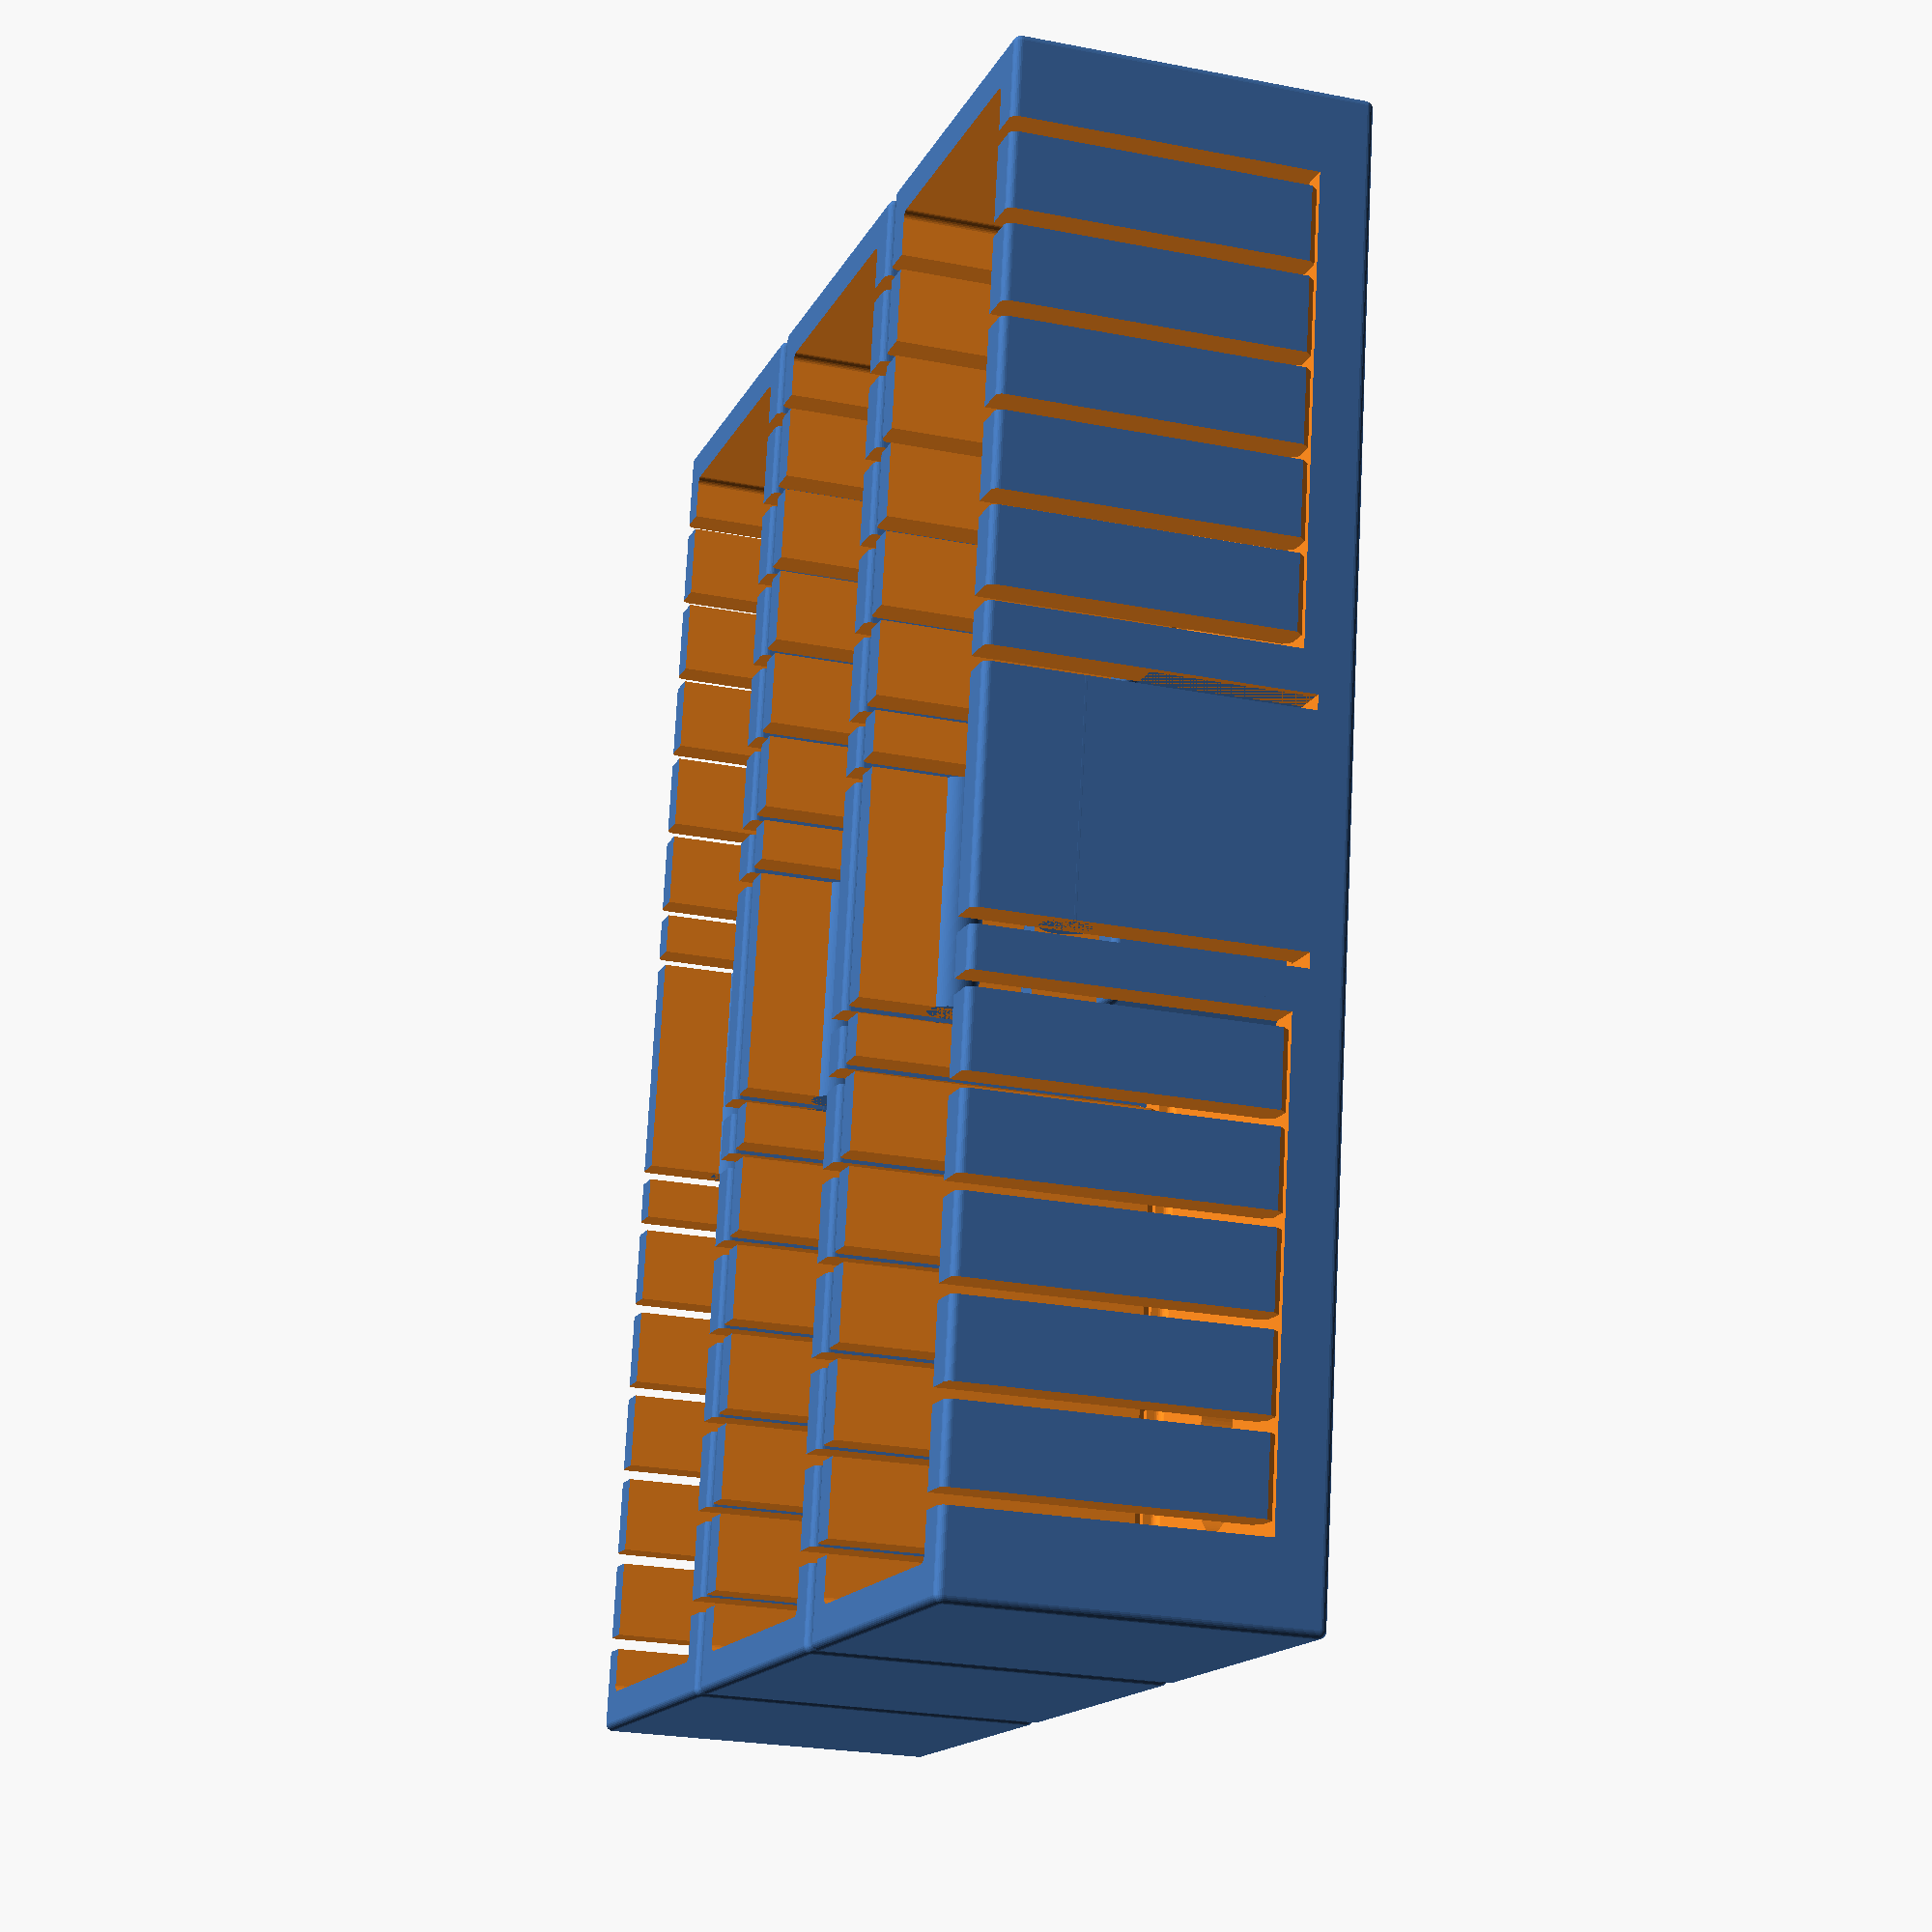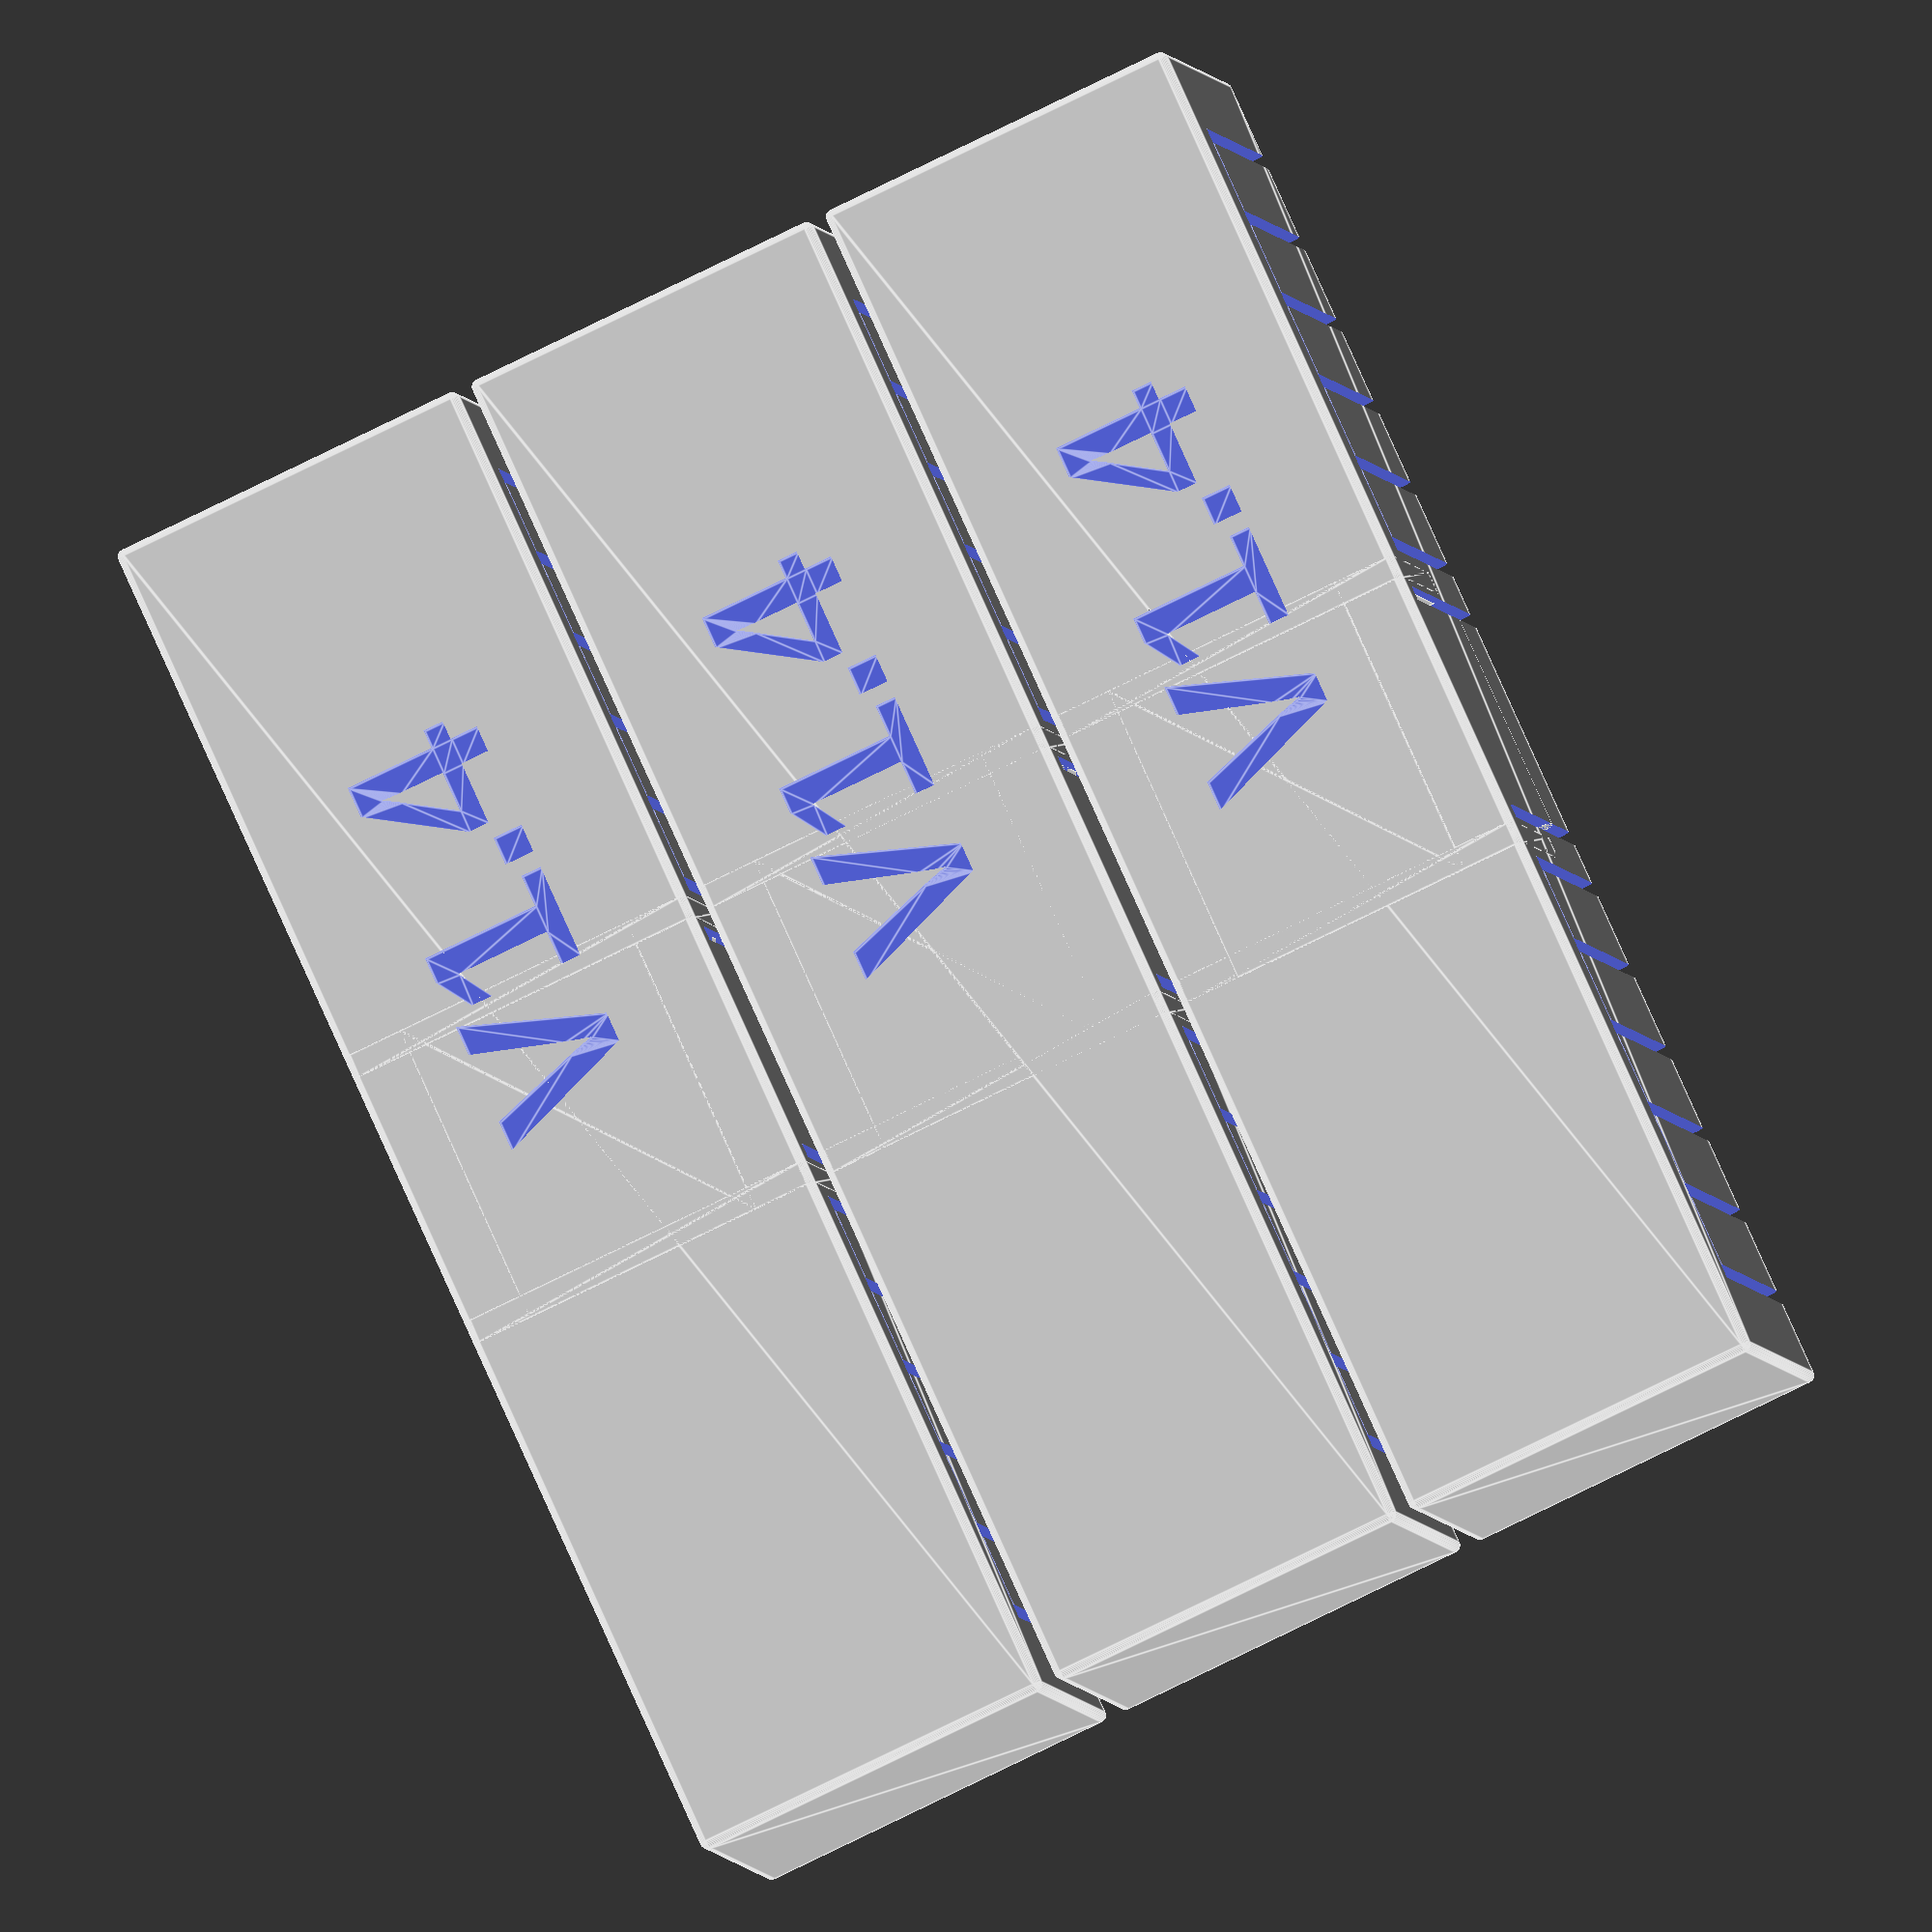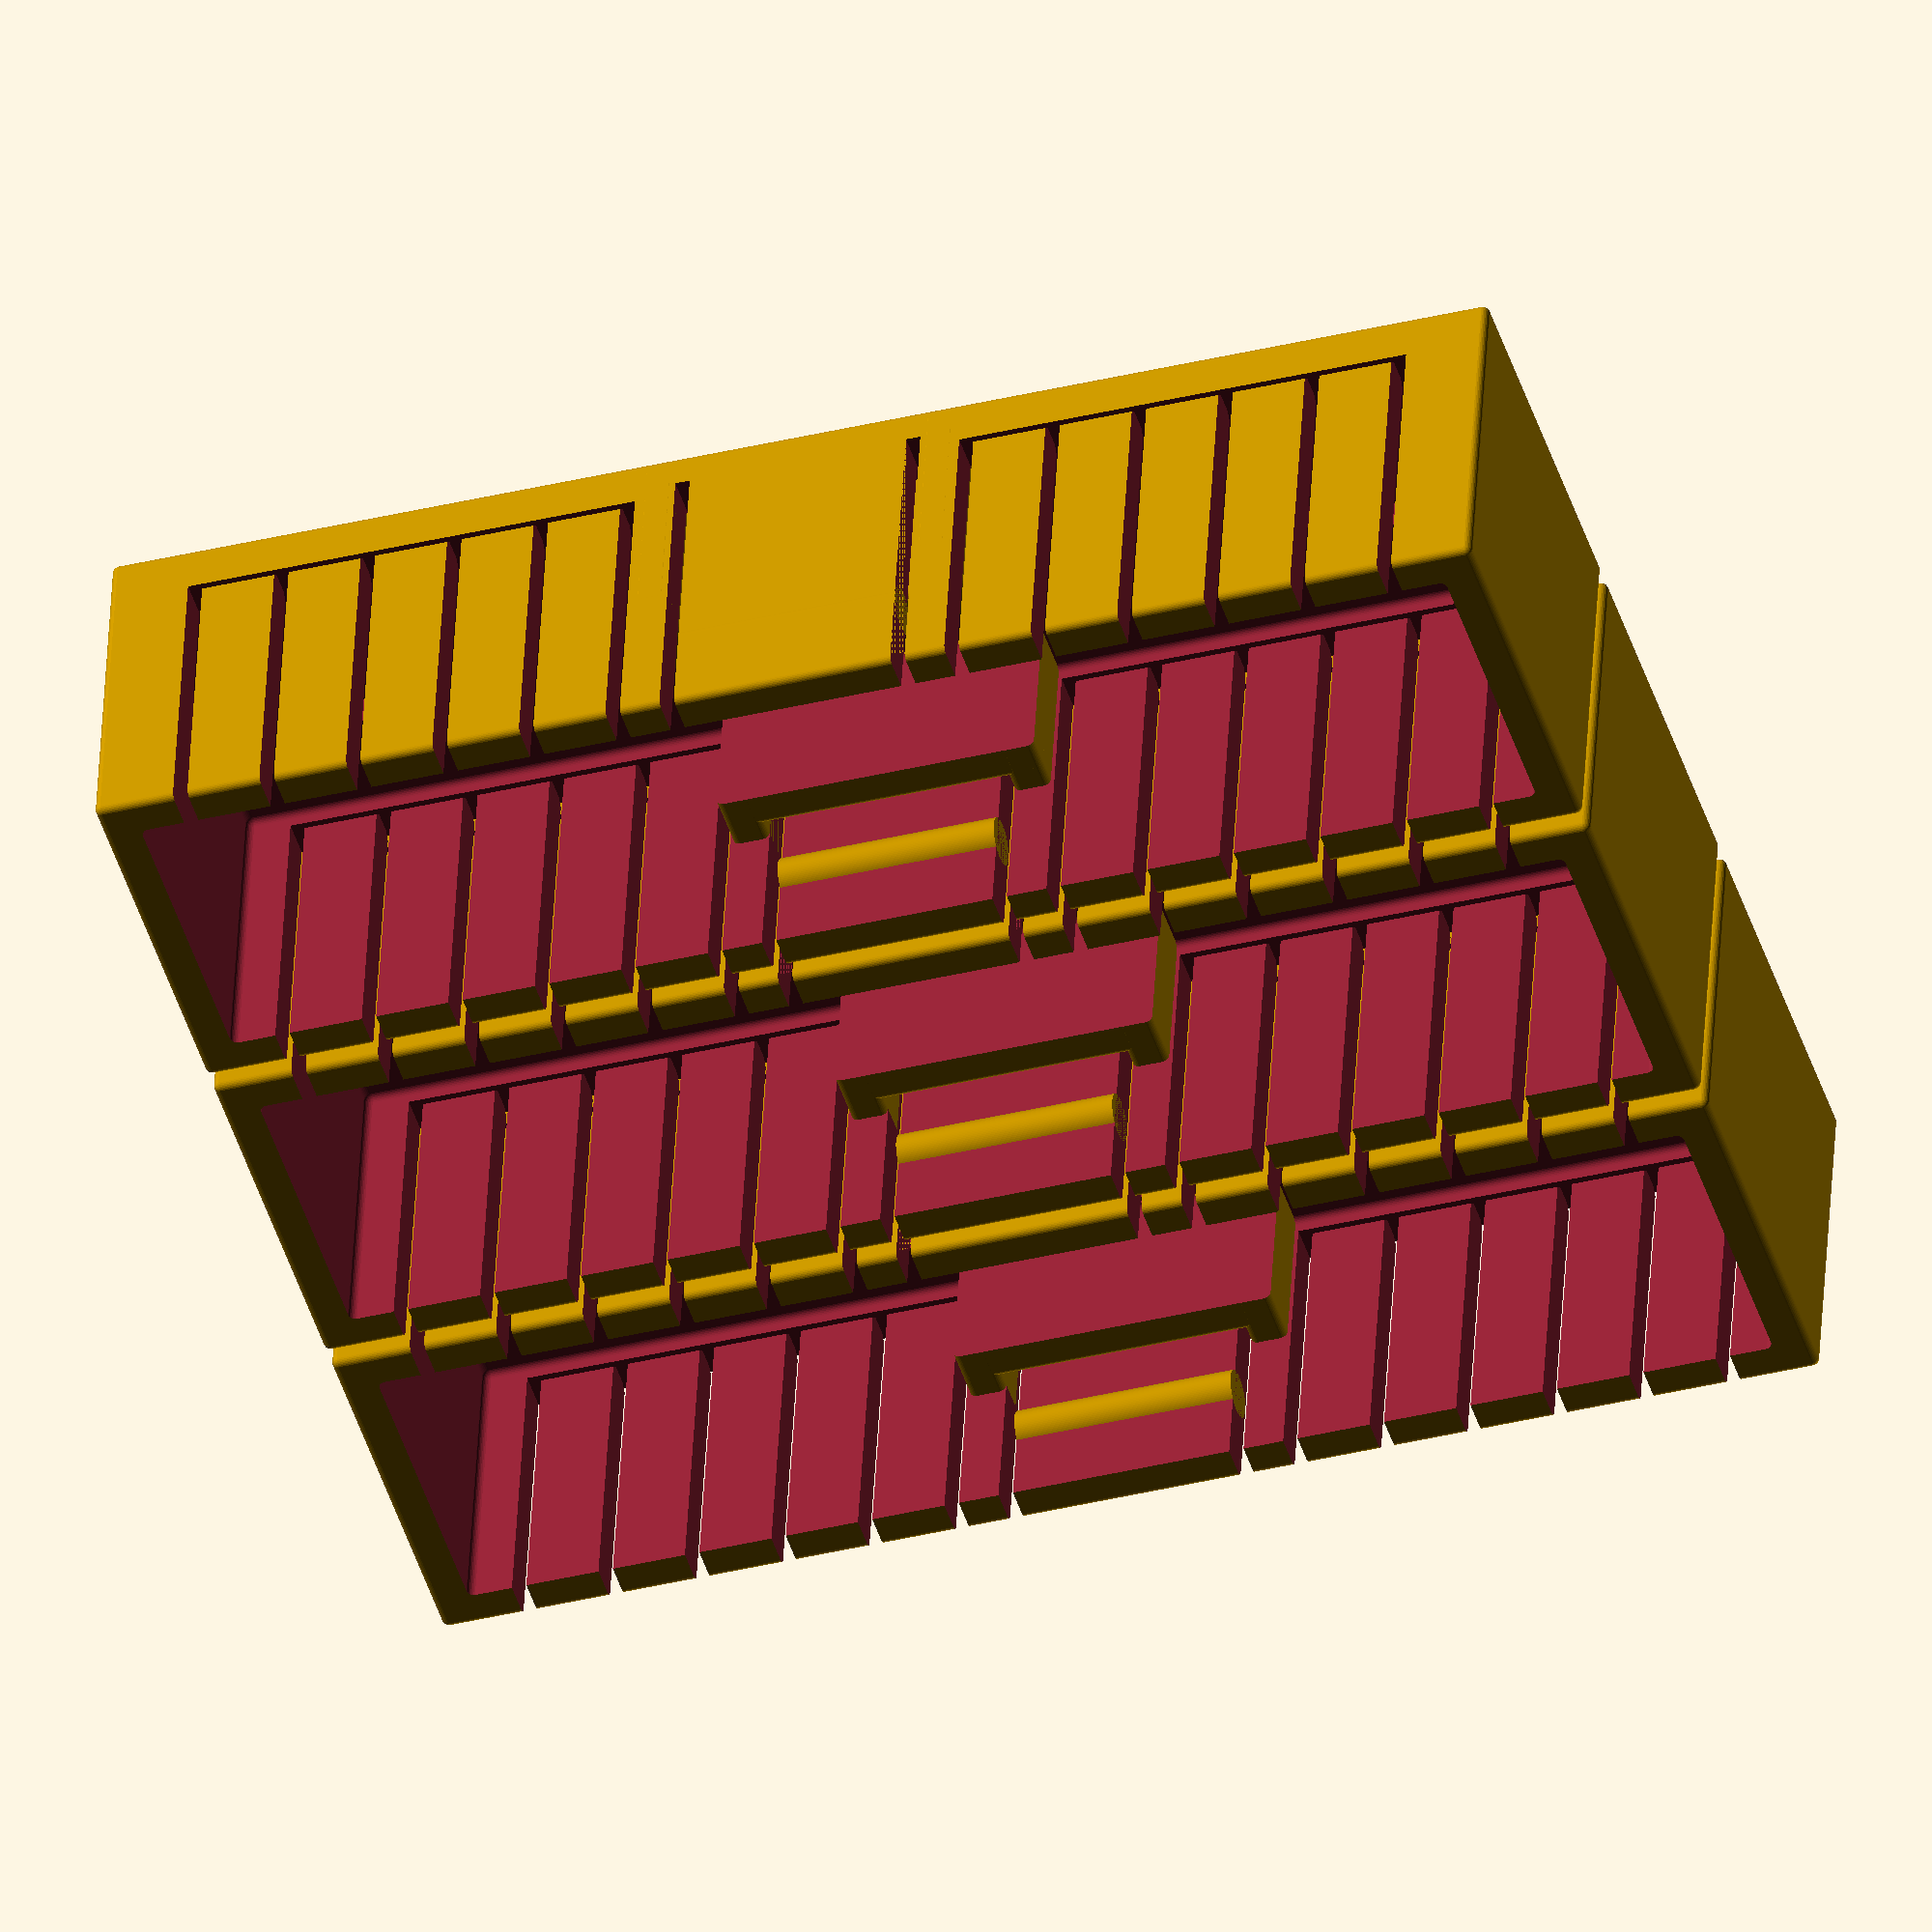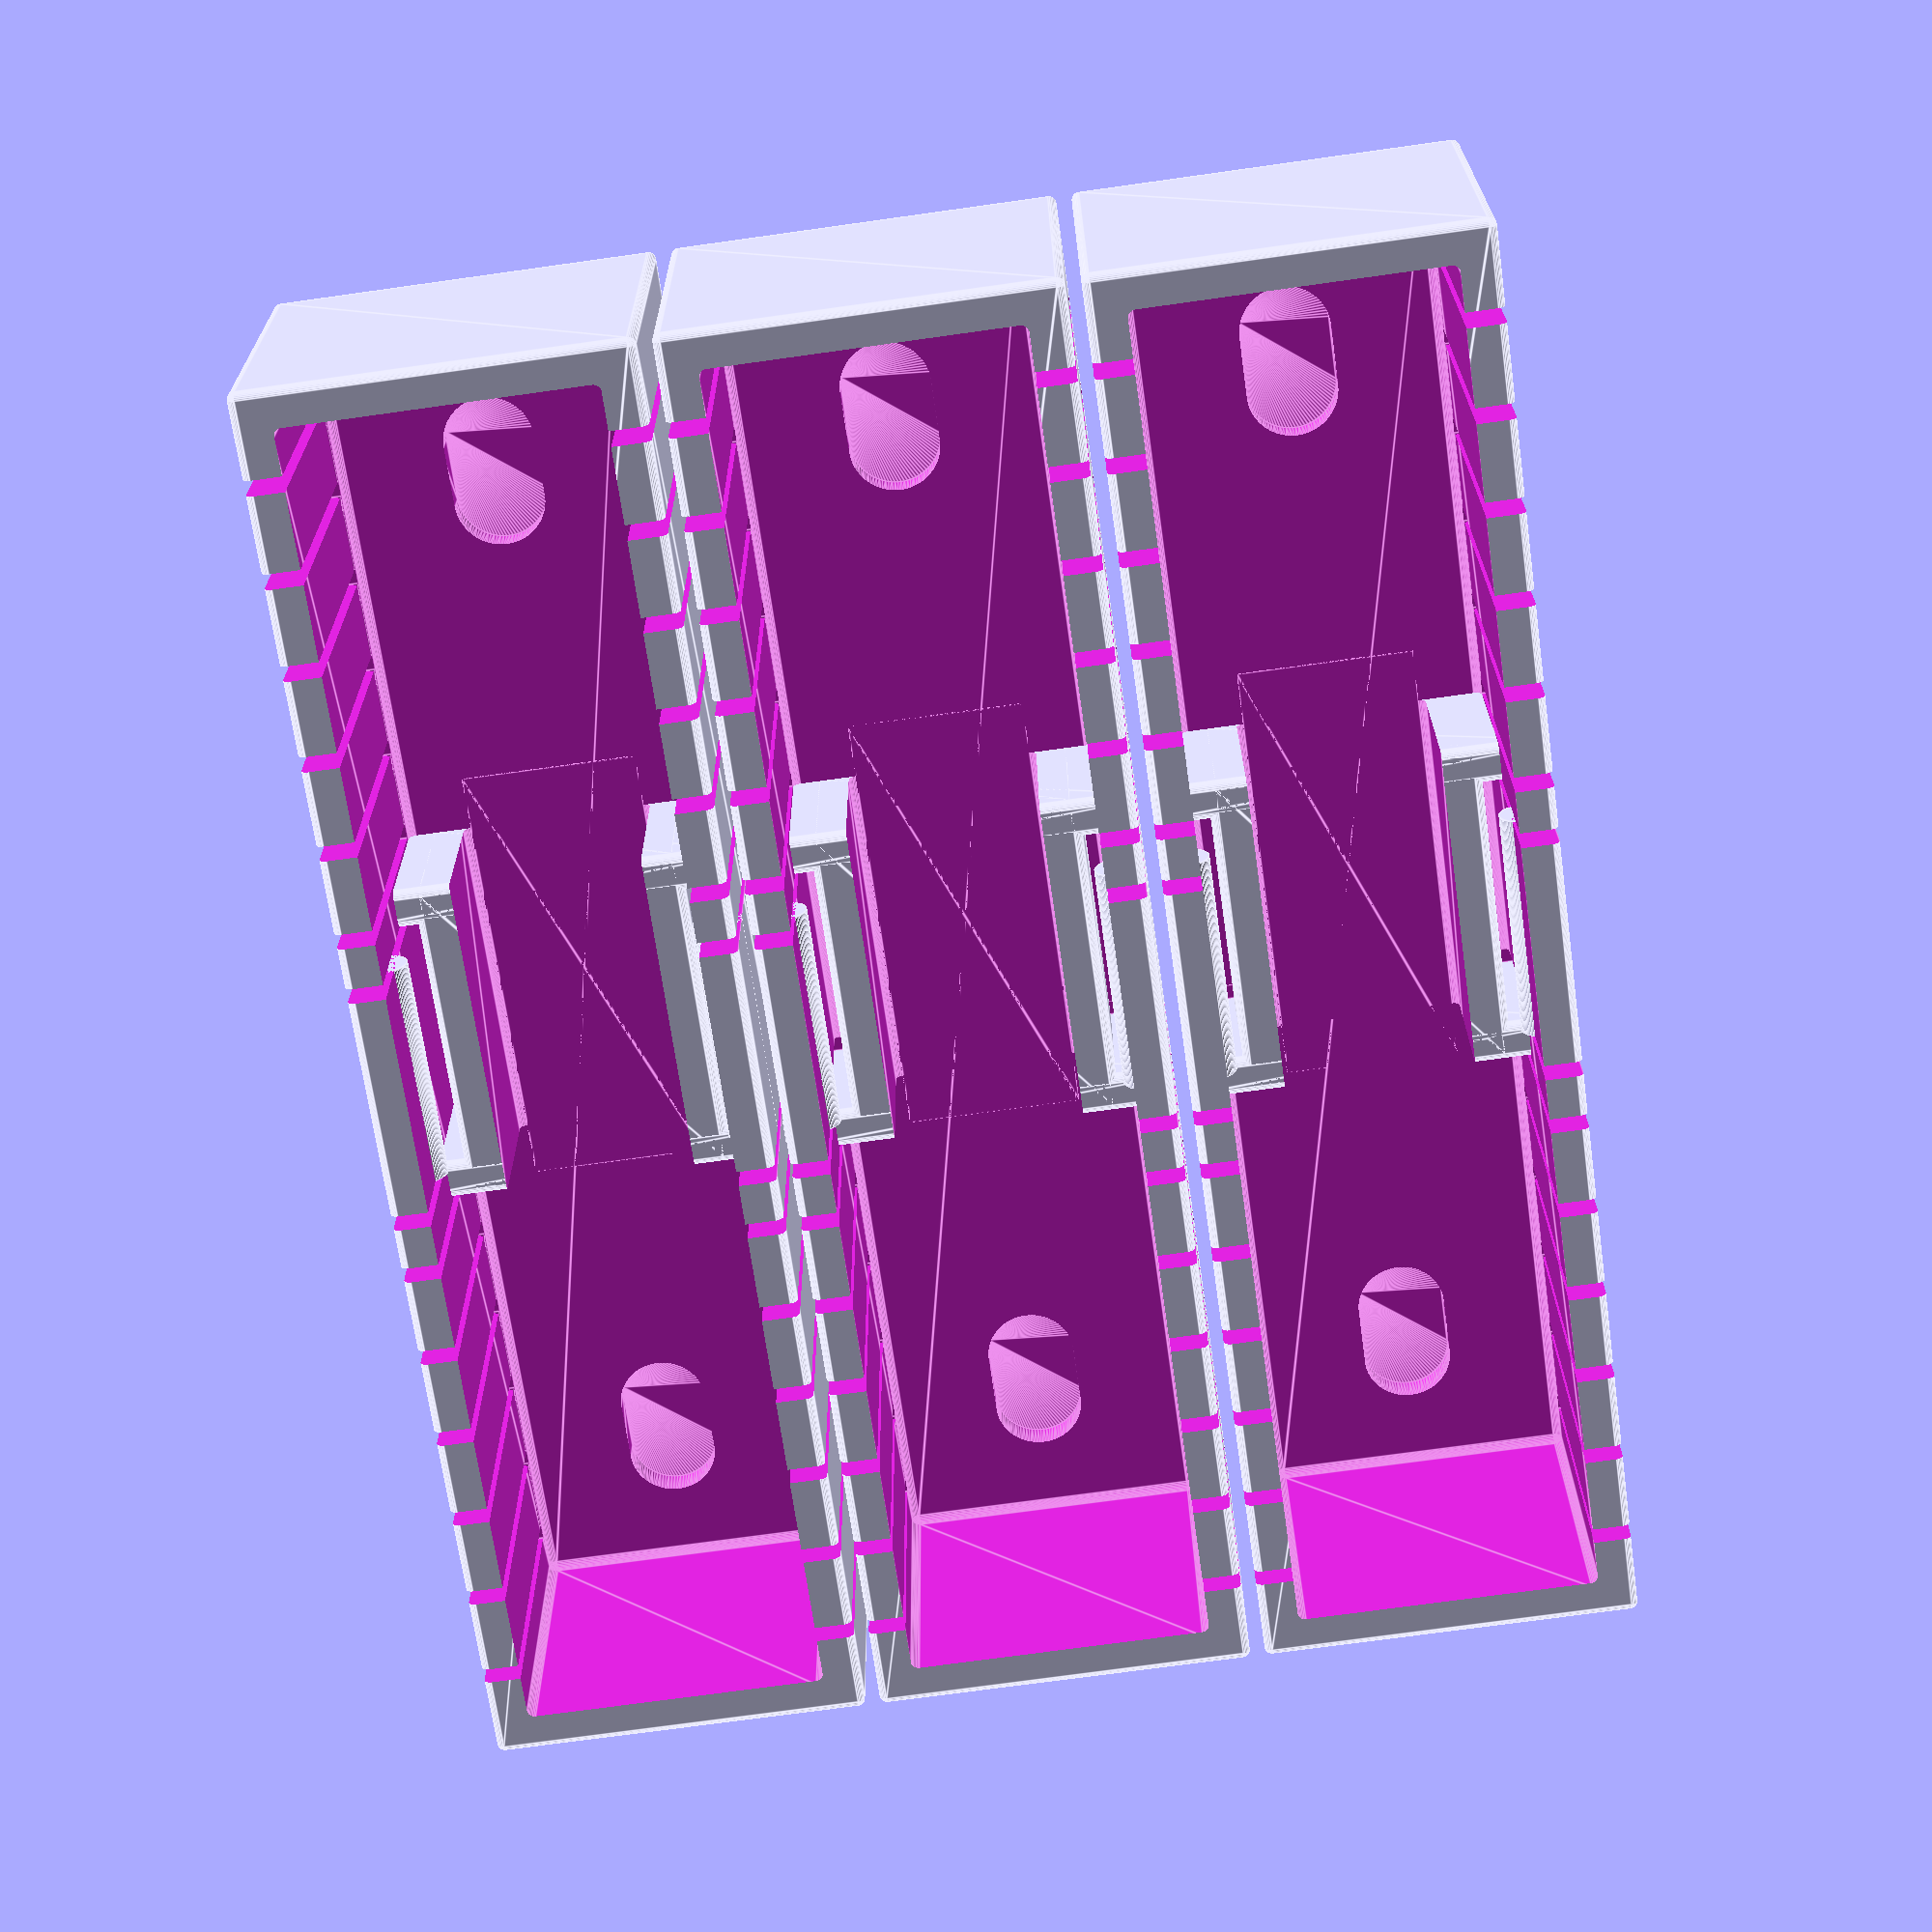
<openscad>
wall=2.5;

versiontext="V1.4";
font="Liberation Sans:style=Bold";
textdepth=wall/4;
textheight=10;
  
length=90.5;
width=20.2;
height=21;
holediameter=6;
holestart=5+holediameter/2;
holeend=15-holediameter/2;

cablecut=4;
cablecutwidth=5;
cablecutgap=1;
cableposition=1;
snapwidth=wall/5;

platethickness=2;

//bmscablecut1=(holestart+holeend)/2;
//bmscablecut2=bmscablecut1+10;
//bmscablediameter=5;
//bmscableposition=1;

lockcut=length/2;
locklength=15;
lockcutsize=1;
locknotchdiameter=wall+0.75;
locknotchheight=13;

xspread=length+wall+wall+1;
yspread=width+wall+wall+1;

$fn=90;

module triangle(x,y,z,mode) {
  if (mode==0) {
    translate([0,y,0]) rotate([90,0,0]) linear_extrude(height=y) polygon(points=[[0,0],[x,z],[x,0]]);
  } else if (mode==1) {
    translate([0,y,0]) rotate([90,0,0]) linear_extrude(height=y) polygon(points=[[0,0],[0,z],[x,z]]);
  } else if (mode==2) {
    translate([0,y,0]) rotate([90,0,0]) linear_extrude(height=y) polygon(points=[[0,0],[0,z],[x,0]]);
  } else if (mode==3) {
    translate([0,y,0]) rotate([90,0,0]) linear_extrude(height=y) polygon(points=[[0,z],[x,z],[x,0]]);
  } else if (mode==4) {
    translate([x,0,0]) rotate([0,0,90]) linear_extrude(height=z) polygon(points=[[0,0],[y,x],[y,0]]);
  } else if (mode==5) {
    translate([x,0,0]) rotate([0,0,90]) linear_extrude(height=z) polygon(points=[[0,0],[0,x],[y,x]]);
  } else if (mode==6) {
    translate([x,0,0]) rotate([0,0,90]) linear_extrude(height=z) polygon(points=[[0,0],[0,x],[y,0]]);
  } else if (mode==7) {
    translate([x,0,0]) rotate([0,0,90]) linear_extrude(height=z) polygon(points=[[0,x],[y,x],[y,0]]);
  } else if (mode==8) {
    translate([0,0,z]) rotate([0,90,0]) linear_extrude(height=x) polygon(points=[[0,0],[z,y],[z,0]]);
  } else if (mode==9) {
    translate([0,0,z]) rotate([0,90,0]) linear_extrude(height=x) polygon(points=[[0,0],[0,y],[z,y]]);
  } else if (mode==10) {
    translate([0,0,z]) rotate([0,90,0]) linear_extrude(height=x) polygon(points=[[0,0],[0,y],[z,0]]);
  } else if (mode==11) {
    translate([0,0,z]) rotate([0,90,0]) linear_extrude(height=x) polygon(points=[[0,y],[z,y],[z,0]]);
  }
}

module roundedbox(x,y,z) {
  smallcornerdiameter=1;
  f=30;
  hull() {
    translate([smallcornerdiameter/2,smallcornerdiameter/2,smallcornerdiameter/2]) sphere(d=smallcornerdiameter,$fn=f);
    translate([smallcornerdiameter/2,y-smallcornerdiameter/2,smallcornerdiameter/2]) sphere(d=smallcornerdiameter,$fn=f);
    translate([x-smallcornerdiameter/2,smallcornerdiameter/2,smallcornerdiameter/2]) sphere(d=smallcornerdiameter,$fn=f);
    translate([x-smallcornerdiameter/2,y-smallcornerdiameter/2,smallcornerdiameter/2]) sphere(d=smallcornerdiameter,$fn=f);
    translate([smallcornerdiameter/2,smallcornerdiameter/2,z-smallcornerdiameter/2]) sphere(d=smallcornerdiameter,$fn=f);
    translate([smallcornerdiameter/2,y-smallcornerdiameter/2,z-smallcornerdiameter/2]) sphere(d=smallcornerdiameter,$fn=f);
    translate([x-smallcornerdiameter/2,smallcornerdiameter/2,z-smallcornerdiameter/2]) sphere(d=smallcornerdiameter,$fn=f);
    translate([x-smallcornerdiameter/2,y-smallcornerdiameter/2,z-smallcornerdiameter/2]) sphere(d=smallcornerdiameter,$fn=f);
  }
}

module cablecutsnap(x) {
  translate([wall+x-cablecutgap,-1,wall+cableposition]) cube([cablecutgap,width+wall*2+2,height+1]);
  translate([wall+x+cablecutwidth,-1,wall+cableposition]) cube([cablecutgap,width+wall*2+2,height+1]);

  translate([wall+x-0.01,wall-snapwidth,wall+cableposition]) triangle(cablecutwidth+0.02,snapwidth+0.02,snapwidth,11);
  translate([wall+x-0.01,wall+width-0.01,wall+cableposition]) triangle(cablecutwidth+0.02,snapwidth+0.02,snapwidth,8);
  
  translate([wall+x-0.01,-0.01,wall+cableposition]) triangle(cablecutwidth+0.02,snapwidth+0.02,snapwidth,8);
  translate([wall+x-0.01,wall+width+wall-snapwidth+0.01,wall+cableposition]) triangle(cablecutwidth+0.02,snapwidth+0.02,snapwidth,11);
}

module batterycover() {
  difference() {
    union() {
      difference() {
	union() {
	  difference() {
	    roundedbox(length+wall*2,width+wall*2,height+wall);
	    translate([wall,wall,wall]) roundedbox(length,width,height+1);
	  }
	}

	hull() {
	  translate([wall+holestart,wall+width/2,0.5]) cylinder(h=wall+1,d=holediameter);
	  translate([wall+holeend,wall+width/2,0.5]) cylinder(h=wall+1,d=holediameter);
	}
	hull() {
	  translate([wall+length-holestart,wall+width/2,0.5]) cylinder(h=wall+1,d=holediameter);
	  translate([wall+length-holeend,wall+width/2,0.5]) cylinder(h=wall+1,d=holediameter);
	}

	cablecutsnap(cablecut);
	cablecutsnap(cablecut+cablecutwidth+cablecutgap);
	cablecutsnap(cablecut+2*(cablecutwidth+cablecutgap));
	cablecutsnap(cablecut+3*(cablecutwidth+cablecutgap));
	cablecutsnap(cablecut+4*(cablecutwidth+cablecutgap));
    
	cablecutsnap(length-cablecut-cablecutwidth);
	cablecutsnap(length-cablecut-cablecutwidth-cablecutwidth-cablecutgap);
	cablecutsnap(length-cablecut-cablecutwidth-2*(cablecutwidth+cablecutgap));
	cablecutsnap(length-cablecut-cablecutwidth-3*(cablecutwidth+cablecutgap));
	cablecutsnap(length-cablecut-cablecutwidth-4*(cablecutwidth+cablecutgap));
    
	translate([wall+lockcut-locklength/2-lockcutsize,-1,wall]) cube([lockcutsize,wall+width+wall+1,height+1]);
	translate([wall+lockcut+locklength/2,-1,wall]) cube([lockcutsize,wall+width+wall+1,height+1]);
      }

      translate([wall+lockcut-locklength/2,locknotchdiameter/2,wall+locknotchheight+locknotchdiameter/2]) rotate([0,90,0]) cylinder(h=locklength,d=locknotchdiameter);
      translate([wall+lockcut-locklength/2,wall*2+width-locknotchdiameter/2,wall+locknotchheight+locknotchdiameter/2]) rotate([0,90,0]) cylinder(h=locklength,d=locknotchdiameter);

      difference() {
	union() {
	  translate([wall+length/2-locklength/2-cablecutgap-wall,wall*1.5,0]) roundedbox(locklength+2*cablecutgap+2*wall,width-wall,wall+locknotchheight-platethickness);
	  translate([wall+length/2-locklength/2-cablecutgap-wall,0,0]) roundedbox(wall,wall+width+wall,wall+locknotchheight-platethickness);
	  translate([wall+length/2+locklength/2+cablecutgap,0,0]) roundedbox(wall,wall+width+wall,wall+locknotchheight-platethickness);
	}
	translate([length/2-locklength/2-cablecutwidth,wall*2.5,wall]) roundedbox(locklength+2*cablecutwidth+2*wall,width-3*wall,wall+locknotchheight-platethickness);
      }
    }
    translate([wall+length/2,wall+width/2,textdepth-0.01]) rotate([0,180,0]) linear_extrude(height=textdepth) text(text = str(versiontext), font = font, size=textheight, valign="center");
  }
}

batterycover();
translate([0,yspread,0]) batterycover();
translate([0,yspread*2,0]) batterycover();
if (0) {
translate([0,yspread*3,0]) batterycover();
translate([0,yspread*4,0]) batterycover();
translate([0,yspread*5,0]) batterycover();
translate([0,yspread*6,0]) batterycover();
translate([0,yspread*7,0]) batterycover();
 }

if (0) {
  translate([xspread,0,0]) batterycover();
  translate([xspread,yspread,0]) batterycover();
  translate([xspread,yspread*2,0]) batterycover();
  translate([xspread,yspread*3,0]) batterycover();
  translate([xspread,yspread*4,0]) batterycover();
  translate([xspread,yspread*5,0]) batterycover();
  translate([xspread,yspread*6,0]) batterycover();
  translate([xspread,yspread*7,0]) batterycover();
 }


</openscad>
<views>
elev=204.2 azim=279.3 roll=108.0 proj=p view=solid
elev=5.3 azim=114.5 roll=190.9 proj=o view=edges
elev=316.0 azim=342.6 roll=2.9 proj=o view=wireframe
elev=158.6 azim=262.0 roll=180.3 proj=p view=edges
</views>
